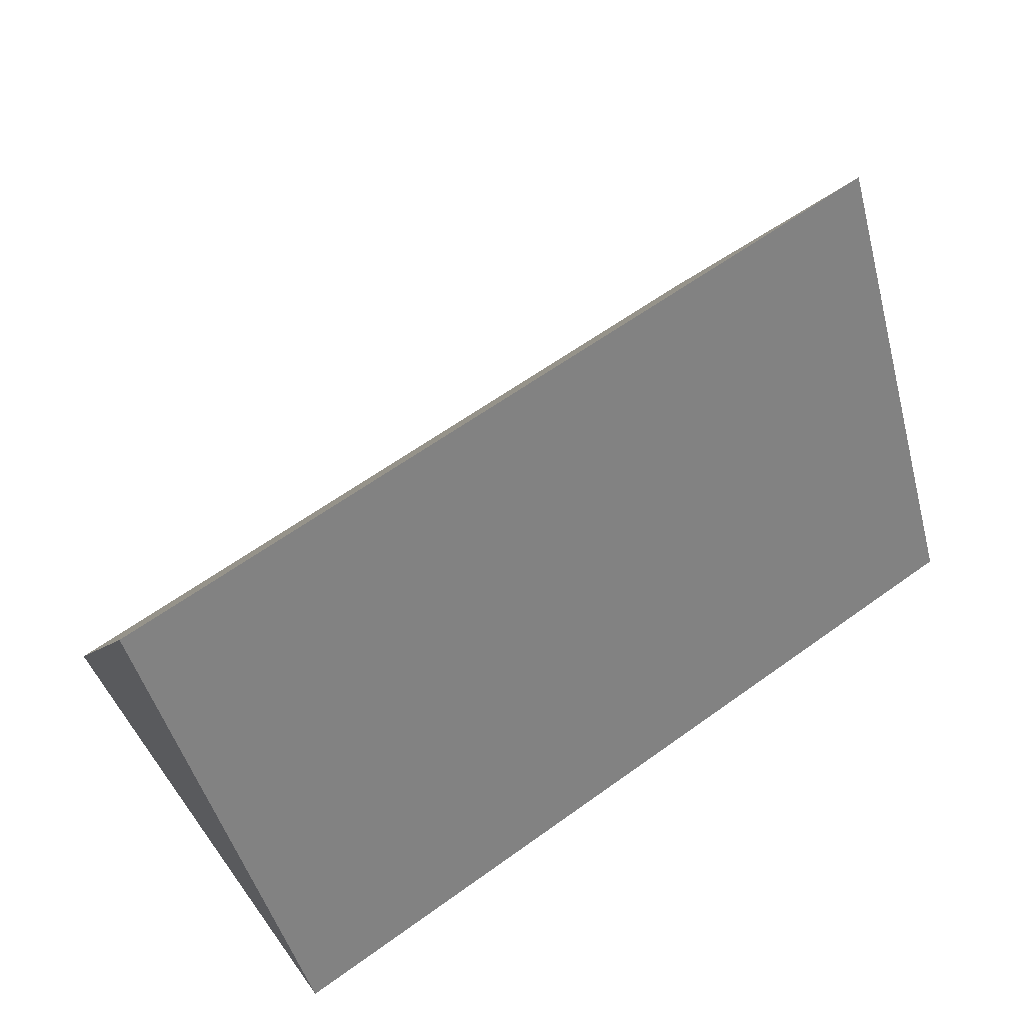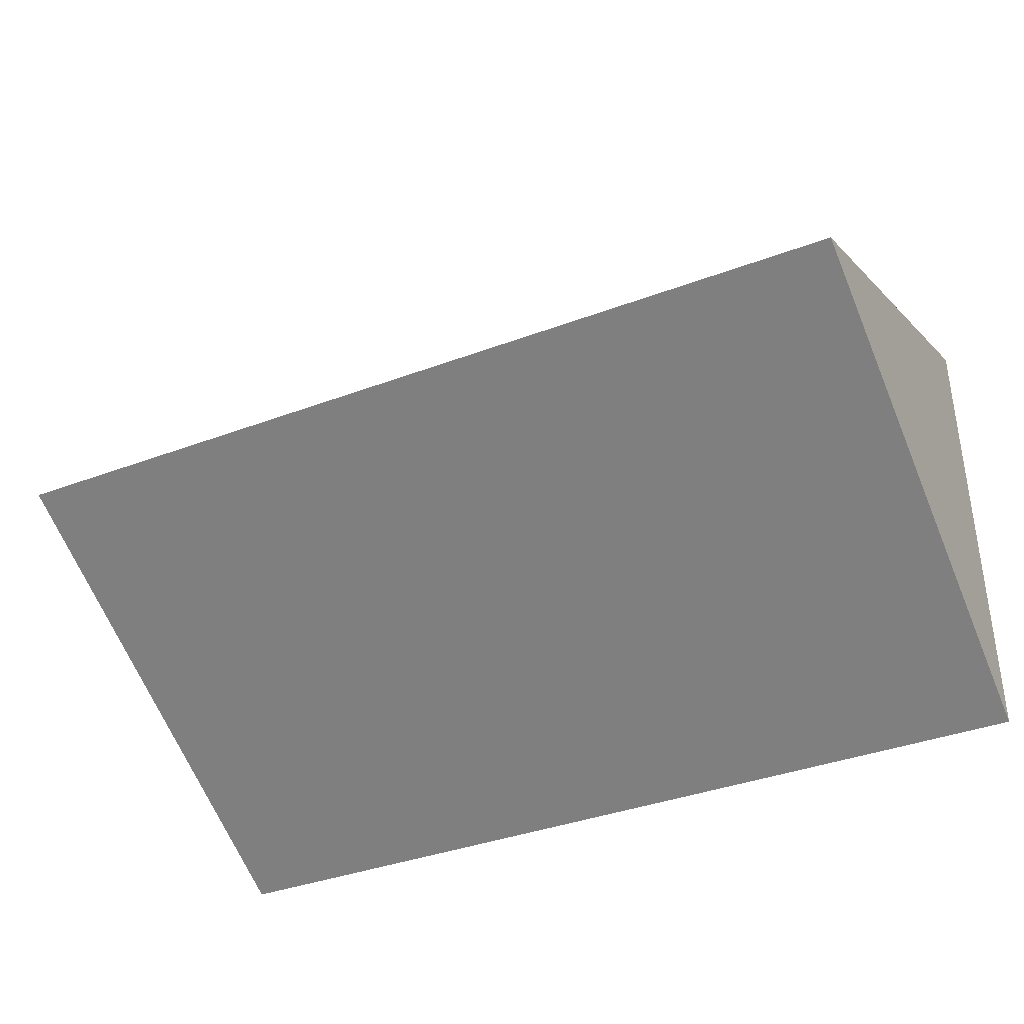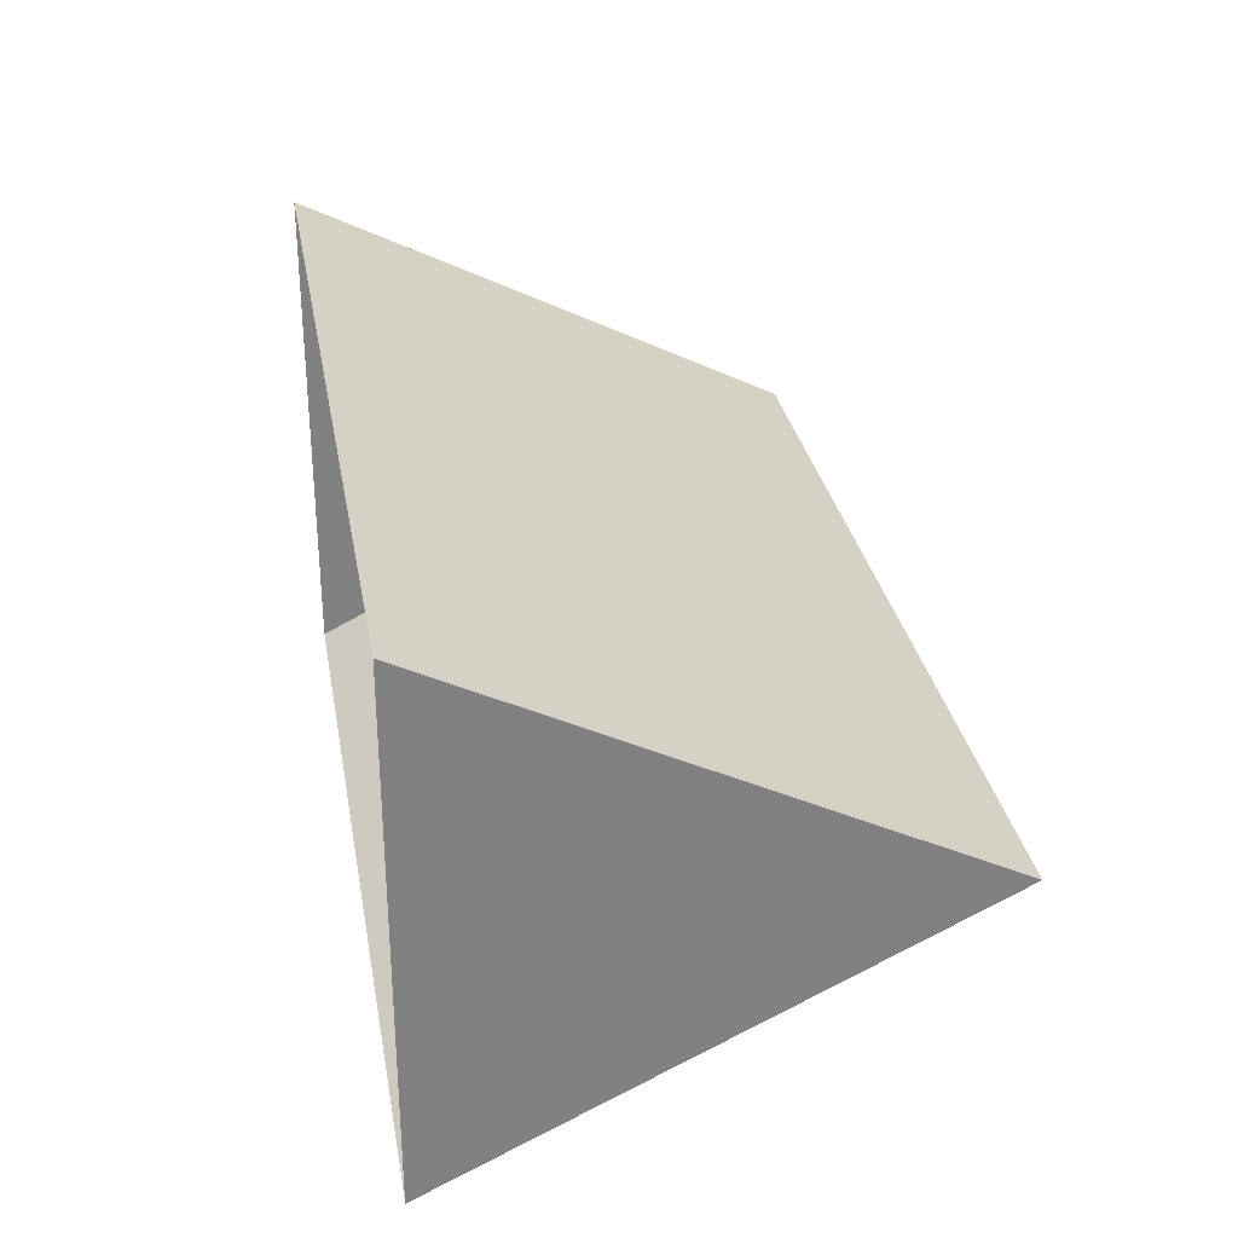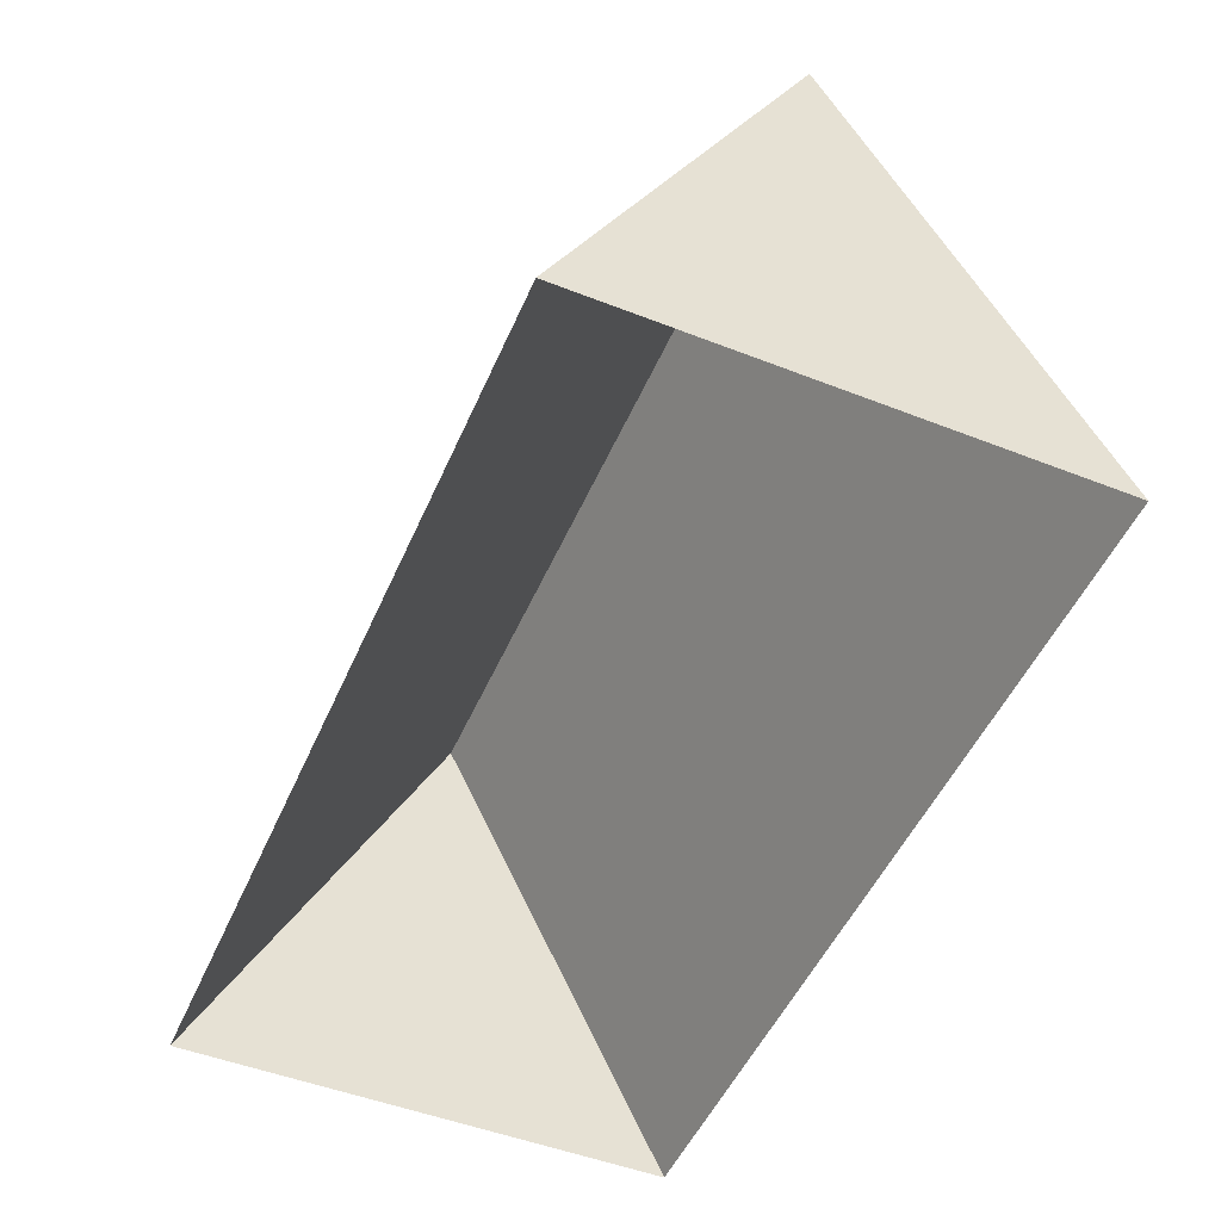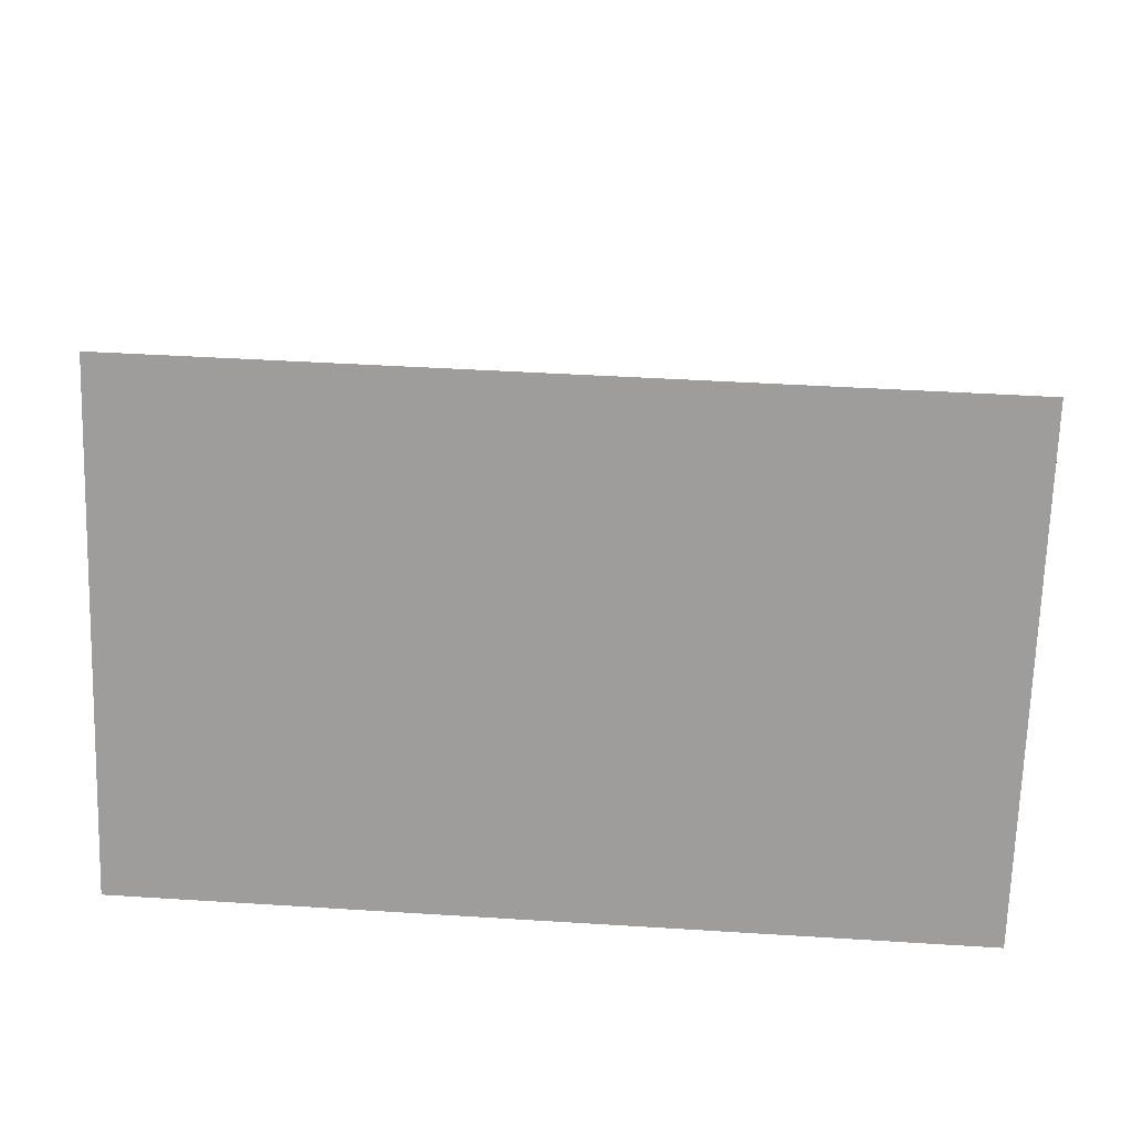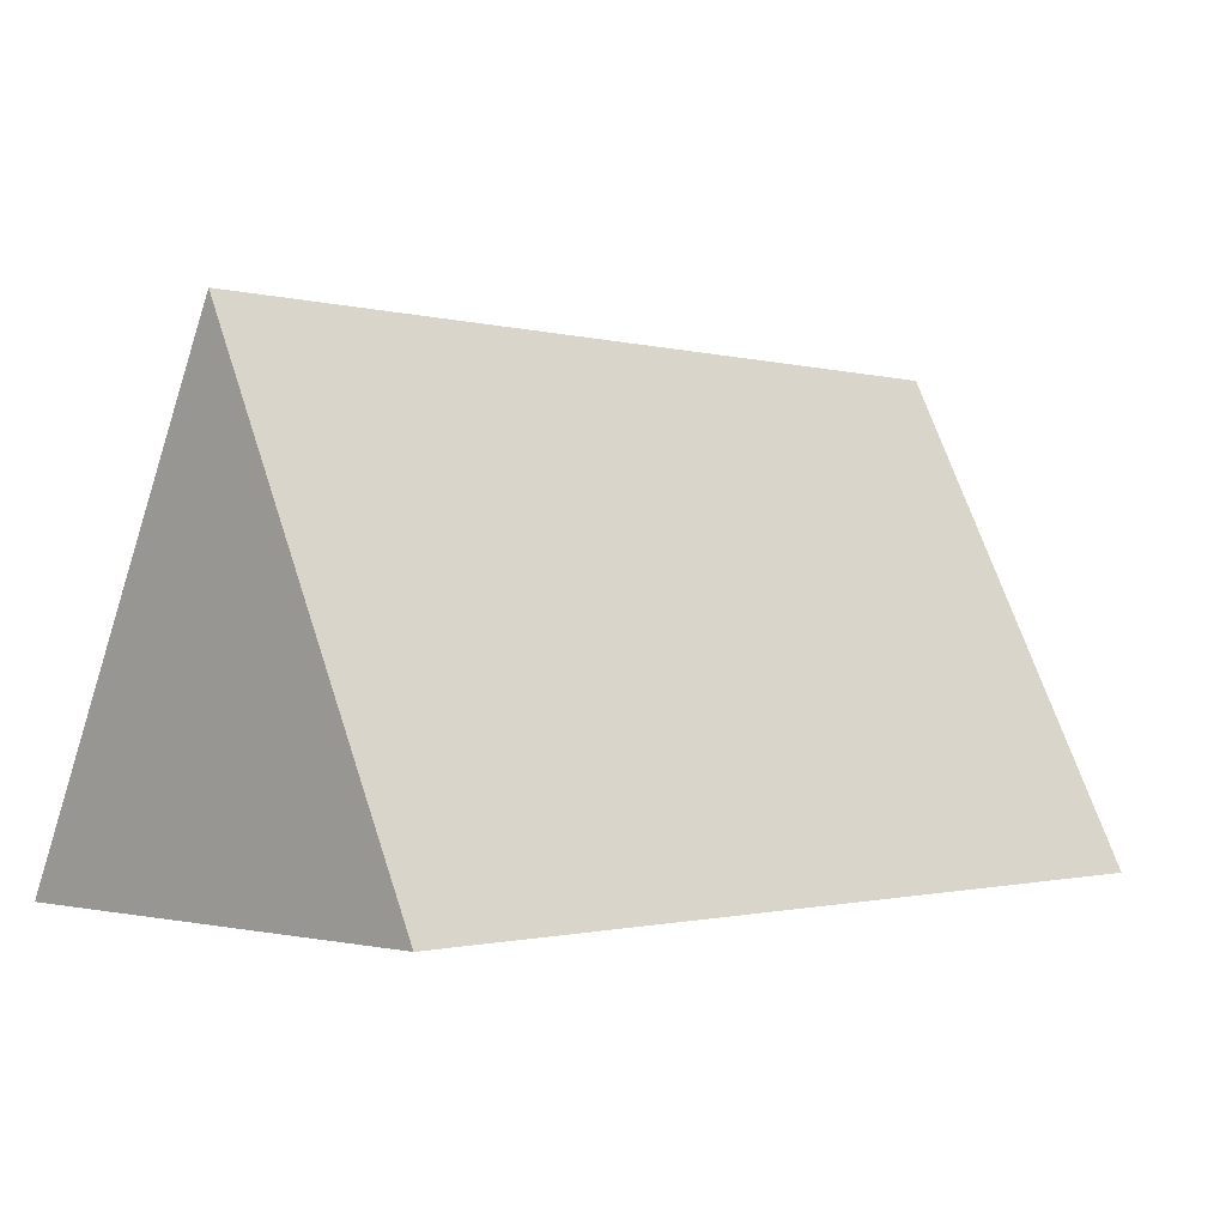
<metadata>
{"format":"obj","ext":"obj","renderer":"f3d","projection":"perspective","resolution":1024,"background":"white","views":[{"elev":62.3,"azim":-36.1,"up":"+Y"},{"elev":-37.5,"azim":-154.3,"up":"+Z"},{"elev":30.0,"azim":80.0,"up":"+Z"},{"elev":-50.3,"azim":-113.2,"up":"+Y"},{"elev":45.5,"azim":-175.9,"up":"+Y"},{"elev":-1.1,"azim":135.0,"up":"+Y"}]}
</metadata>
<code>
o Default
v -9 -5 3.331e-15
v -9 0 -2.5
v 0 0 -2.5
v 0 -5 3.331e-15
v -9 -5 -5
v -9 0 -2.5
v -9 0 -2.5
v -9 -5 3.331e-15
v 0 -5 -5
v -9 0 -2.5
v 0 0 -2.5
v -9 -5 -5
v 0 -5 3.331e-15
v 0 0 -2.5
v 0 0 -2.5
v 1.776e-15 -5 -5
g Tent
f 1 3 2
f 1 4 3
f 5 6 7
f 5 8 6
f 9 10 11
f 9 12 10
f 13 14 15
f 13 16 14

</code>
